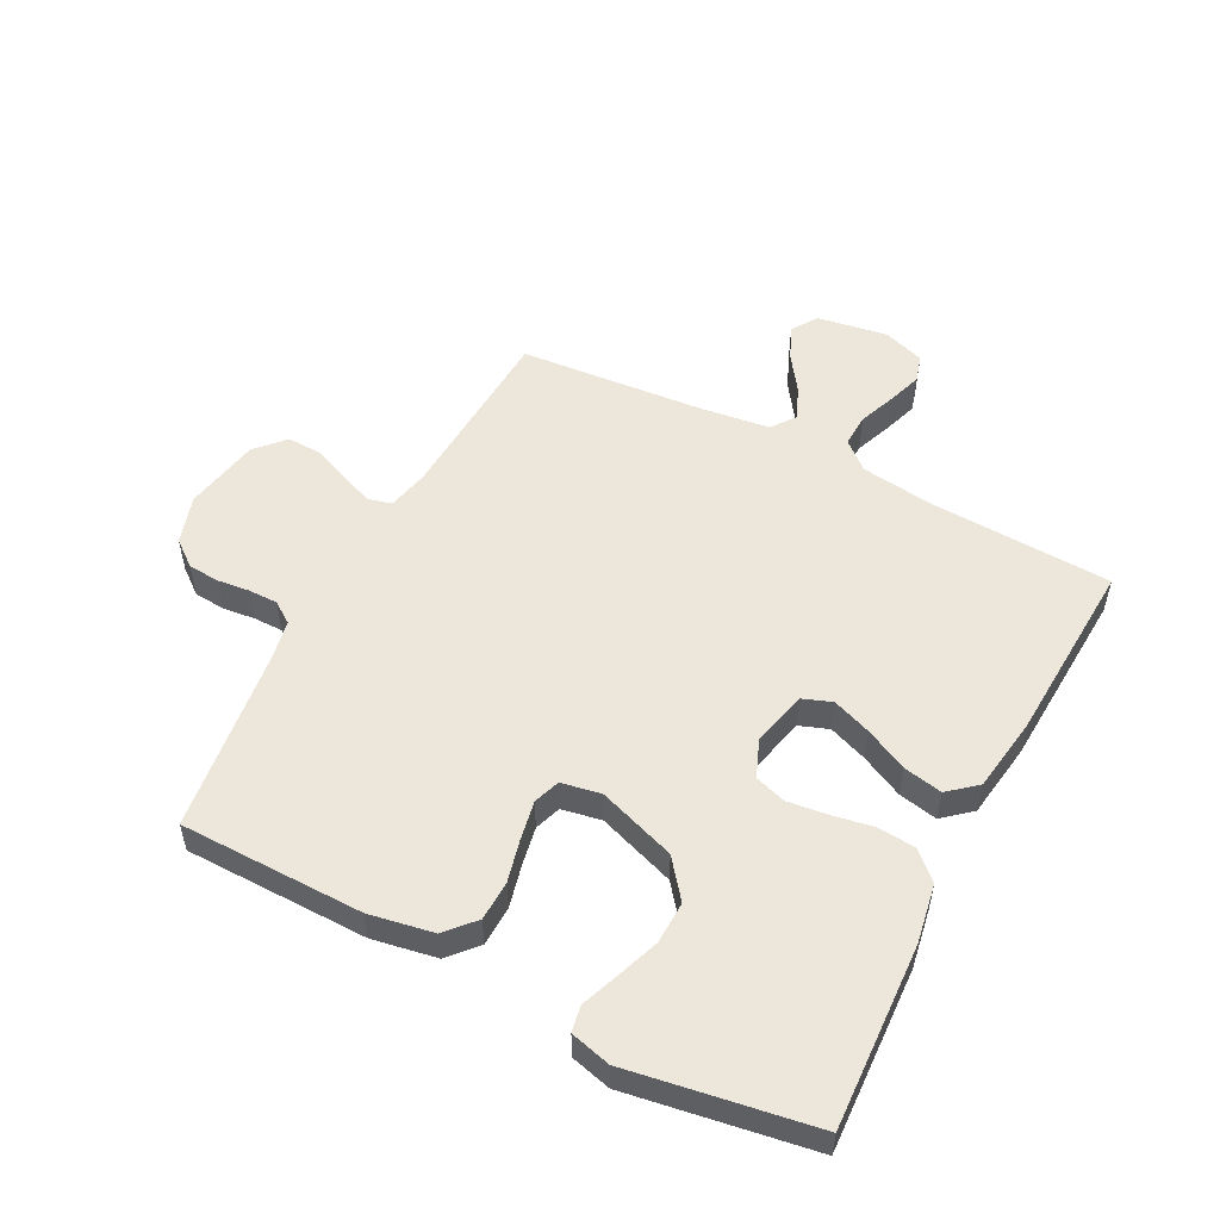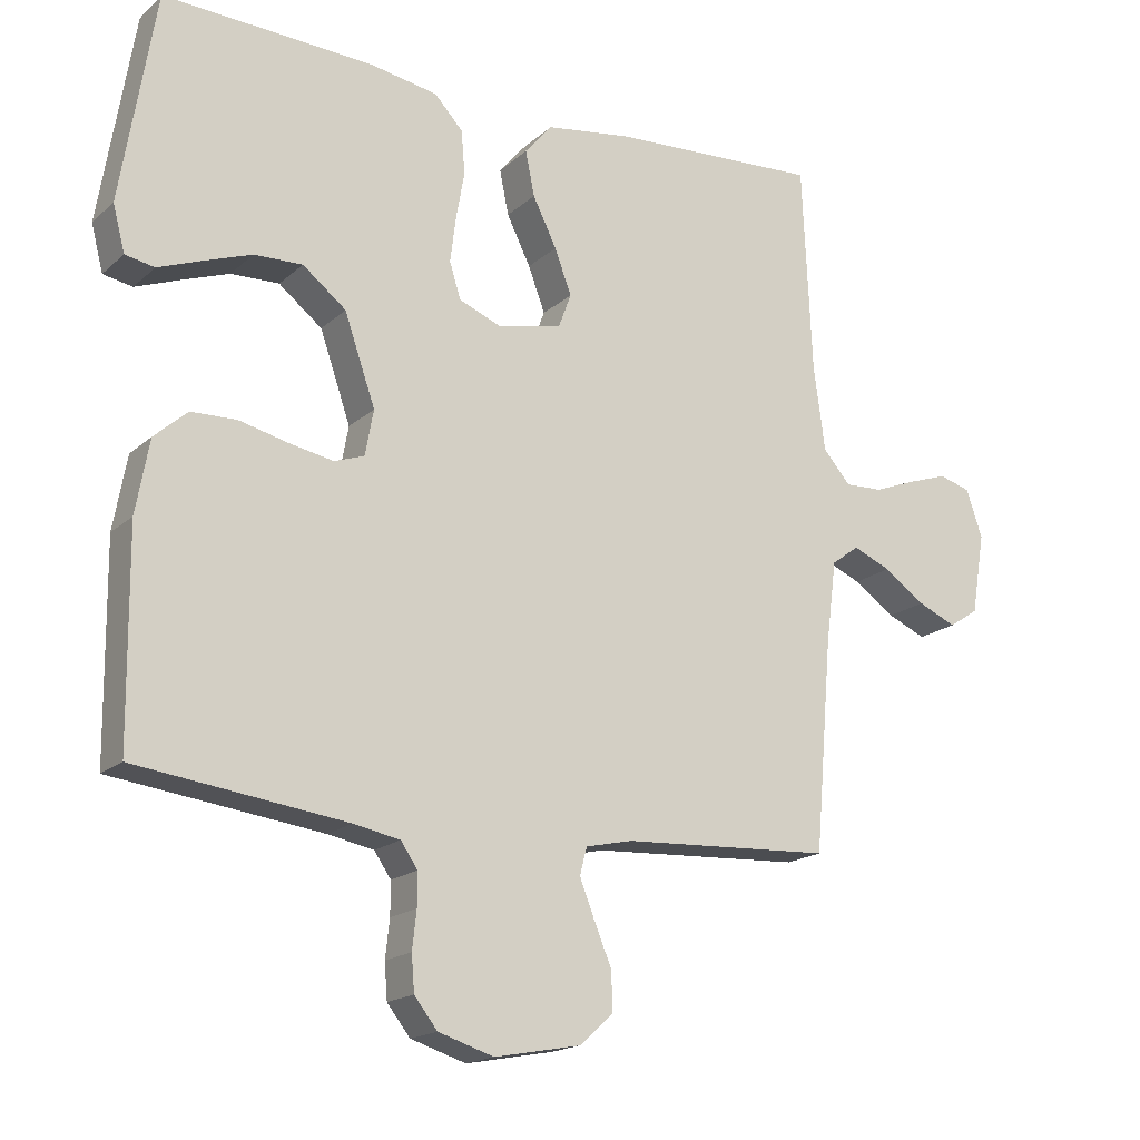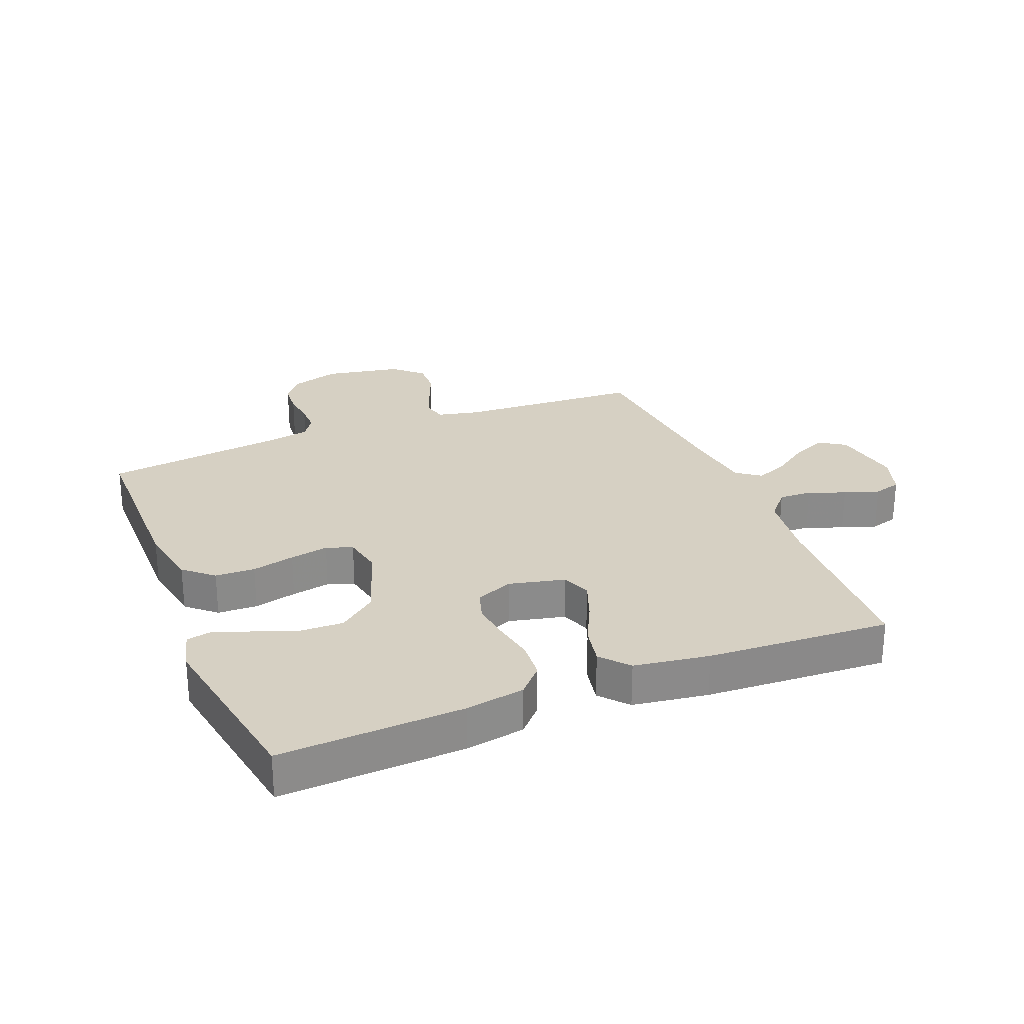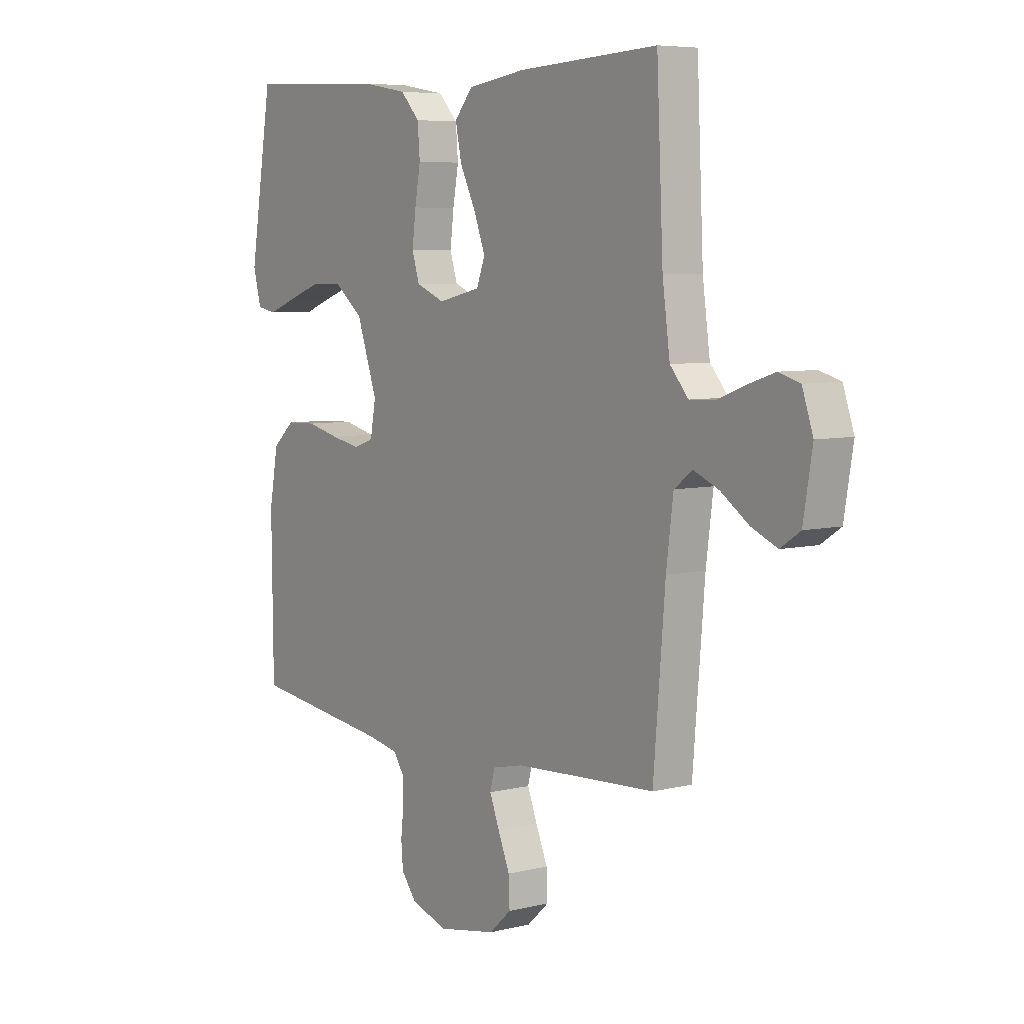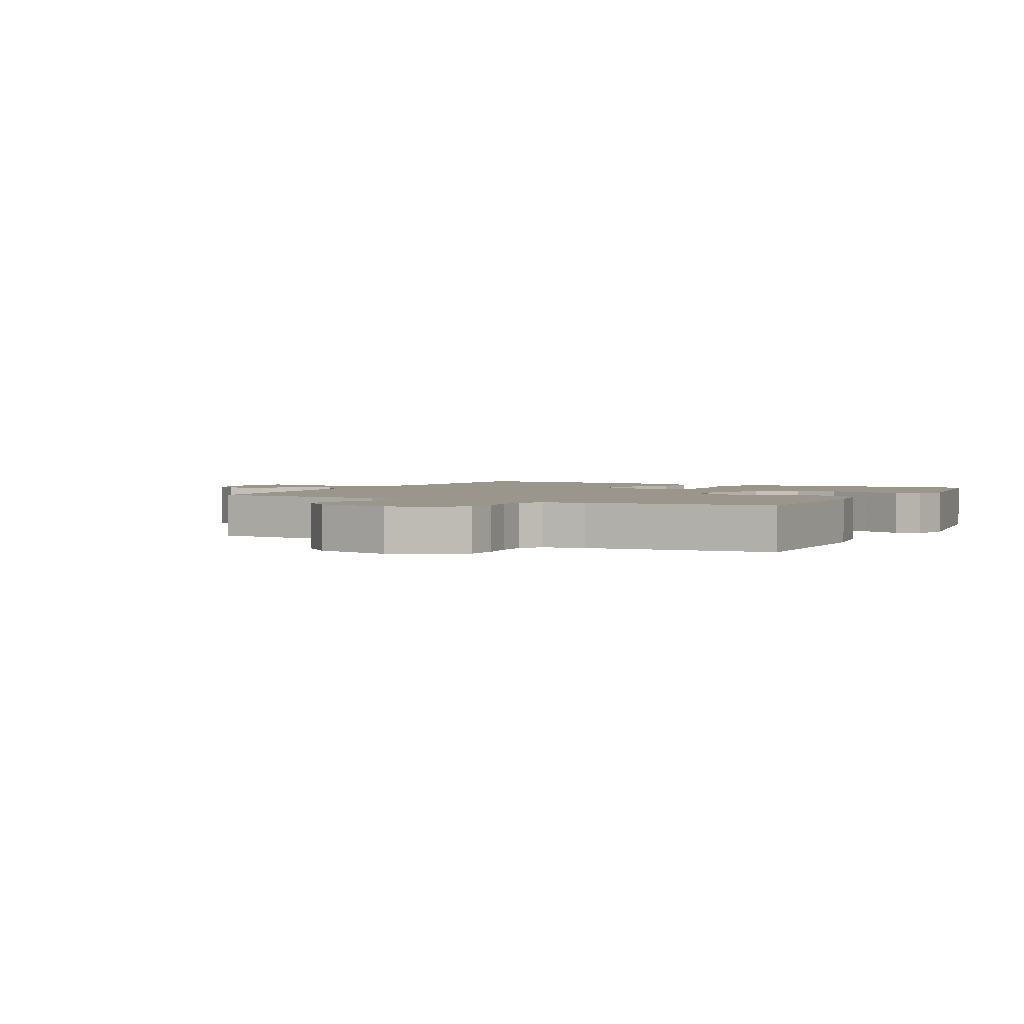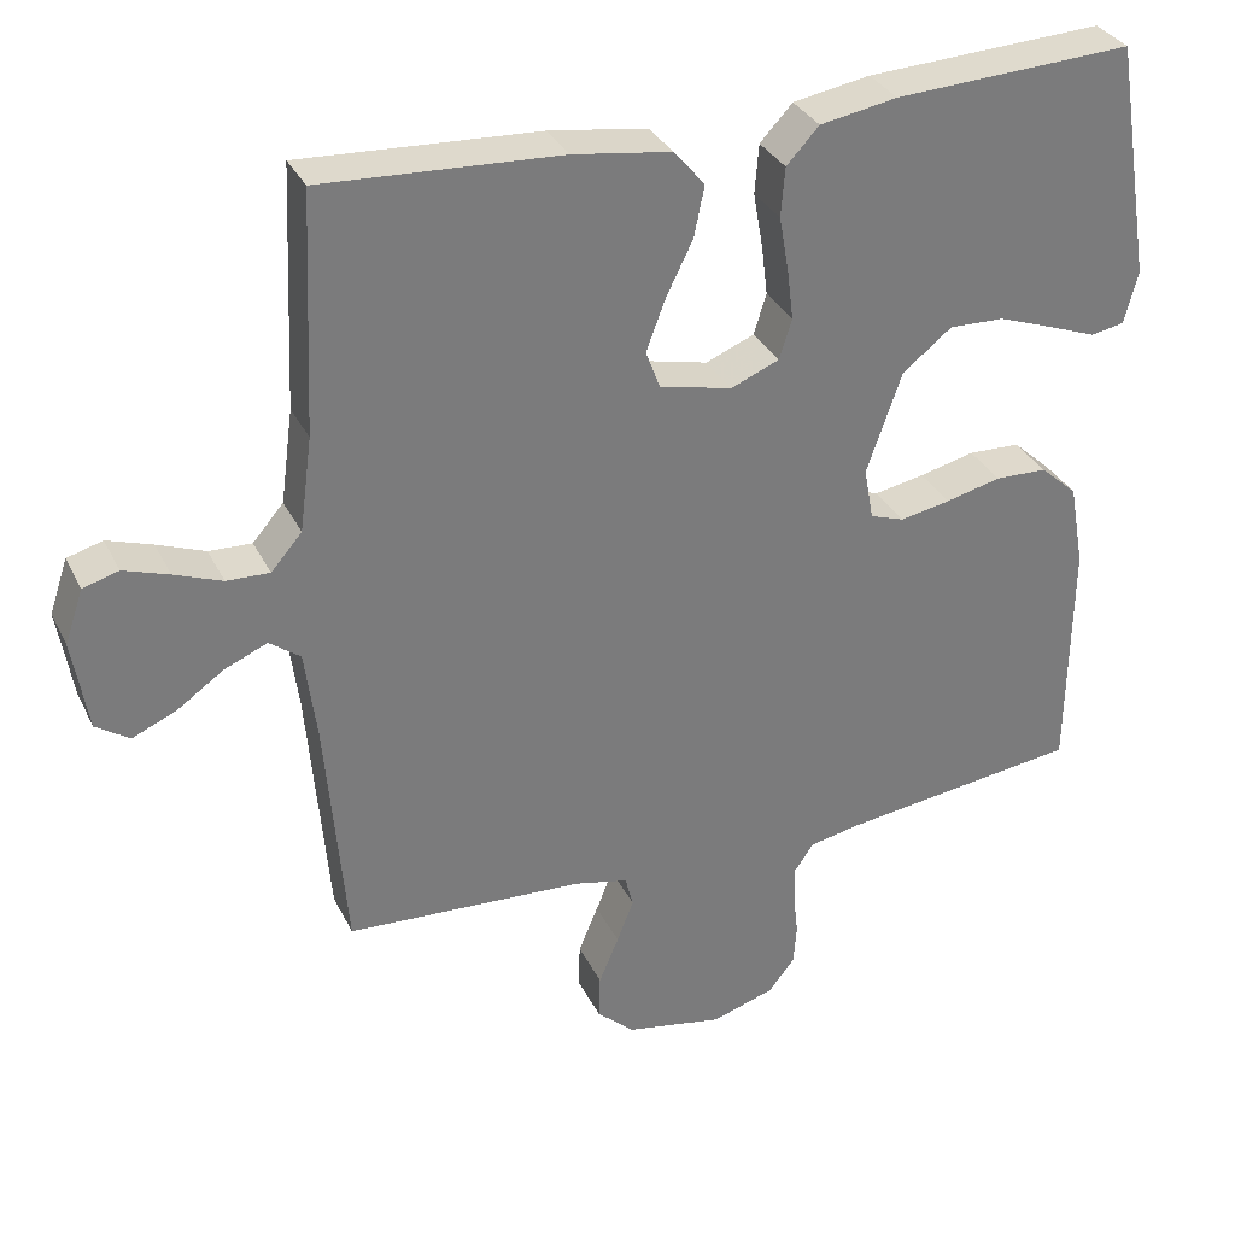
<metadata>
{"format":"obj","ext":"obj","renderer":"f3d","projection":"perspective","resolution":1024,"background":"white","views":[{"elev":53.2,"azim":-62.5,"up":"+Y"},{"elev":-17.6,"azim":-31.4,"up":"+Z"},{"elev":26.5,"azim":-22.0,"up":"+Y"},{"elev":6.3,"azim":53.7,"up":"+Z"},{"elev":2.4,"azim":-152.3,"up":"+Y"},{"elev":32.6,"azim":157.1,"up":"+Z"}]}
</metadata>
<code>
v 0.5 0.07 -0.5
v 0.2 0.07 -0.516
v 0.133 0.07 -0.531
v 0.123 0.07 -0.57
v 0.144 0.07 -0.624
v 0.169 0.07 -0.684
v 0.171 0.07 -0.74
v 0.124 0.07 -0.783
v 0 0.07 -0.806
v -0.079 0.07 -0.781
v -0.112 0.07 -0.739
v -0.116 0.07 -0.688
v -0.11 0.07 -0.634
v -0.11 0.07 -0.587
v -0.134 0.07 -0.552
v -0.2 0.07 -0.539
v -0.5 0.07 -0.5
v -0.503 0.07 -0.2
v -0.484 0.07 -0.095
v -0.437 0.07 -0.053
v -0.372 0.07 -0.051
v -0.302 0.07 -0.068
v -0.239 0.07 -0.08
v -0.196 0.07 -0.065
v -0.184 0.07 0
v -0.228 0.07 0.127
v -0.29 0.07 0.176
v -0.359 0.07 0.174
v -0.429 0.07 0.149
v -0.49 0.07 0.126
v -0.532 0.07 0.134
v -0.549 0.07 0.2
v -0.5 0.07 0.5
v -0.2 0.07 0.485
v -0.103 0.07 0.468
v -0.062 0.07 0.424
v -0.057 0.07 0.362
v -0.069 0.07 0.294
v -0.077 0.07 0.23
v -0.061 0.07 0.179
v 0 0.07 0.154
v 0.091 0.07 0.175
v 0.109 0.07 0.223
v 0.085 0.07 0.287
v 0.051 0.07 0.356
v 0.038 0.07 0.42
v 0.077 0.07 0.466
v 0.2 0.07 0.484
v 0.5 0.07 0.5
v 0.514 0.07 0.2
v 0.53 0.07 0.082
v 0.569 0.07 0.037
v 0.623 0.07 0.039
v 0.683 0.07 0.062
v 0.74 0.07 0.081
v 0.785 0.07 0.068
v 0.808 0.07 0
v 0.789 0.07 -0.115
v 0.747 0.07 -0.143
v 0.692 0.07 -0.119
v 0.633 0.07 -0.078
v 0.579 0.07 -0.055
v 0.54 0.07 -0.084
v 0.525 0.07 -0.2
v 0.5 0 -0.5
v 0.2 0 -0.516
v 0.133 0 -0.531
v 0.123 0 -0.57
v 0.144 0 -0.624
v 0.169 0 -0.684
v 0.171 0 -0.74
v 0.124 0 -0.783
v 0 0 -0.806
v -0.079 0 -0.781
v -0.112 0 -0.739
v -0.116 0 -0.688
v -0.11 0 -0.634
v -0.11 0 -0.587
v -0.134 0 -0.552
v -0.2 0 -0.539
v -0.5 0 -0.5
v -0.503 0 -0.2
v -0.484 0 -0.095
v -0.437 0 -0.053
v -0.372 0 -0.051
v -0.302 0 -0.068
v -0.239 0 -0.08
v -0.196 0 -0.065
v -0.184 0 0
v -0.228 0 0.127
v -0.29 0 0.176
v -0.359 0 0.174
v -0.429 0 0.149
v -0.49 0 0.126
v -0.532 0 0.134
v -0.549 0 0.2
v -0.5 0 0.5
v -0.2 0 0.485
v -0.103 0 0.468
v -0.062 0 0.424
v -0.057 0 0.362
v -0.069 0 0.294
v -0.077 0 0.23
v -0.061 0 0.179
v 0 0 0.154
v 0.091 0 0.175
v 0.109 0 0.223
v 0.085 0 0.287
v 0.051 0 0.356
v 0.038 0 0.42
v 0.077 0 0.466
v 0.2 0 0.484
v 0.5 0 0.5
v 0.514 0 0.2
v 0.53 0 0.082
v 0.569 0 0.037
v 0.623 0 0.039
v 0.683 0 0.062
v 0.74 0 0.081
v 0.785 0 0.068
v 0.808 0 0
v 0.789 0 -0.115
v 0.747 0 -0.143
v 0.692 0 -0.119
v 0.633 0 -0.078
v 0.579 0 -0.055
v 0.54 0 -0.084
v 0.525 0 -0.2
f 59 60 61
f 58 59 61
f 57 58 61
f 56 57 61
f 55 56 61
f 54 55 61
f 53 54 61
f 52 53 61 62
f 51 52 62 63
f 48 49 50
f 47 48 50
f 46 47 50
f 45 46 50
f 44 45 50
f 51 63 64
f 50 51 64
f 44 50 64
f 43 44 64
f 36 37 38
f 35 36 38
f 34 35 38
f 33 34 38
f 32 33 38
f 31 32 38
f 30 31 38
f 29 30 38
f 28 29 38
f 27 28 38 39
f 26 27 39 40
f 20 21 22
f 19 20 22
f 18 19 22
f 17 18 22
f 16 17 22
f 15 16 22 23
f 14 15 23 24
f 11 12 13
f 10 11 13
f 9 10 13
f 8 9 13
f 7 8 13
f 6 7 13
f 5 6 13
f 4 5 13 14
f 14 24 25
f 4 14 25
f 3 4 25
f 64 1 2
f 43 64 2
f 42 43 2
f 26 40 41
f 25 26 41
f 25 41 42
f 3 25 42
f 2 3 42
f 125 124 123
f 125 123 122
f 125 122 121
f 125 121 120
f 125 120 119
f 125 119 118
f 125 118 117
f 126 125 117 116
f 127 126 116 115
f 114 113 112
f 114 112 111
f 114 111 110
f 114 110 109
f 114 109 108
f 128 127 115
f 128 115 114
f 128 114 108
f 128 108 107
f 102 101 100
f 102 100 99
f 102 99 98
f 102 98 97
f 102 97 96
f 102 96 95
f 102 95 94
f 102 94 93
f 102 93 92
f 103 102 92 91
f 104 103 91 90
f 86 85 84
f 86 84 83
f 86 83 82
f 86 82 81
f 86 81 80
f 87 86 80 79
f 88 87 79 78
f 77 76 75
f 77 75 74
f 77 74 73
f 77 73 72
f 77 72 71
f 77 71 70
f 77 70 69
f 78 77 69 68
f 89 88 78
f 89 78 68
f 89 68 67
f 66 65 128
f 66 128 107
f 66 107 106
f 105 104 90
f 105 90 89
f 106 105 89
f 106 89 67
f 106 67 66
f 1 65 66 2
f 2 66 67 3
f 3 67 68 4
f 4 68 69 5
f 5 69 70 6
f 6 70 71 7
f 7 71 72 8
f 8 72 73 9
f 9 73 74 10
f 10 74 75 11
f 11 75 76 12
f 12 76 77 13
f 13 77 78 14
f 14 78 79 15
f 15 79 80 16
f 16 80 81 17
f 17 81 82 18
f 18 82 83 19
f 19 83 84 20
f 20 84 85 21
f 21 85 86 22
f 22 86 87 23
f 23 87 88 24
f 24 88 89 25
f 25 89 90 26
f 26 90 91 27
f 27 91 92 28
f 28 92 93 29
f 29 93 94 30
f 30 94 95 31
f 31 95 96 32
f 32 96 97 33
f 33 97 98 34
f 34 98 99 35
f 35 99 100 36
f 36 100 101 37
f 37 101 102 38
f 38 102 103 39
f 39 103 104 40
f 40 104 105 41
f 41 105 106 42
f 42 106 107 43
f 43 107 108 44
f 44 108 109 45
f 45 109 110 46
f 46 110 111 47
f 47 111 112 48
f 48 112 113 49
f 49 113 114 50
f 50 114 115 51
f 51 115 116 52
f 52 116 117 53
f 53 117 118 54
f 54 118 119 55
f 55 119 120 56
f 56 120 121 57
f 57 121 122 58
f 58 122 123 59
f 59 123 124 60
f 60 124 125 61
f 61 125 126 62
f 62 126 127 63
f 63 127 128 64
f 64 128 65 1

</code>
